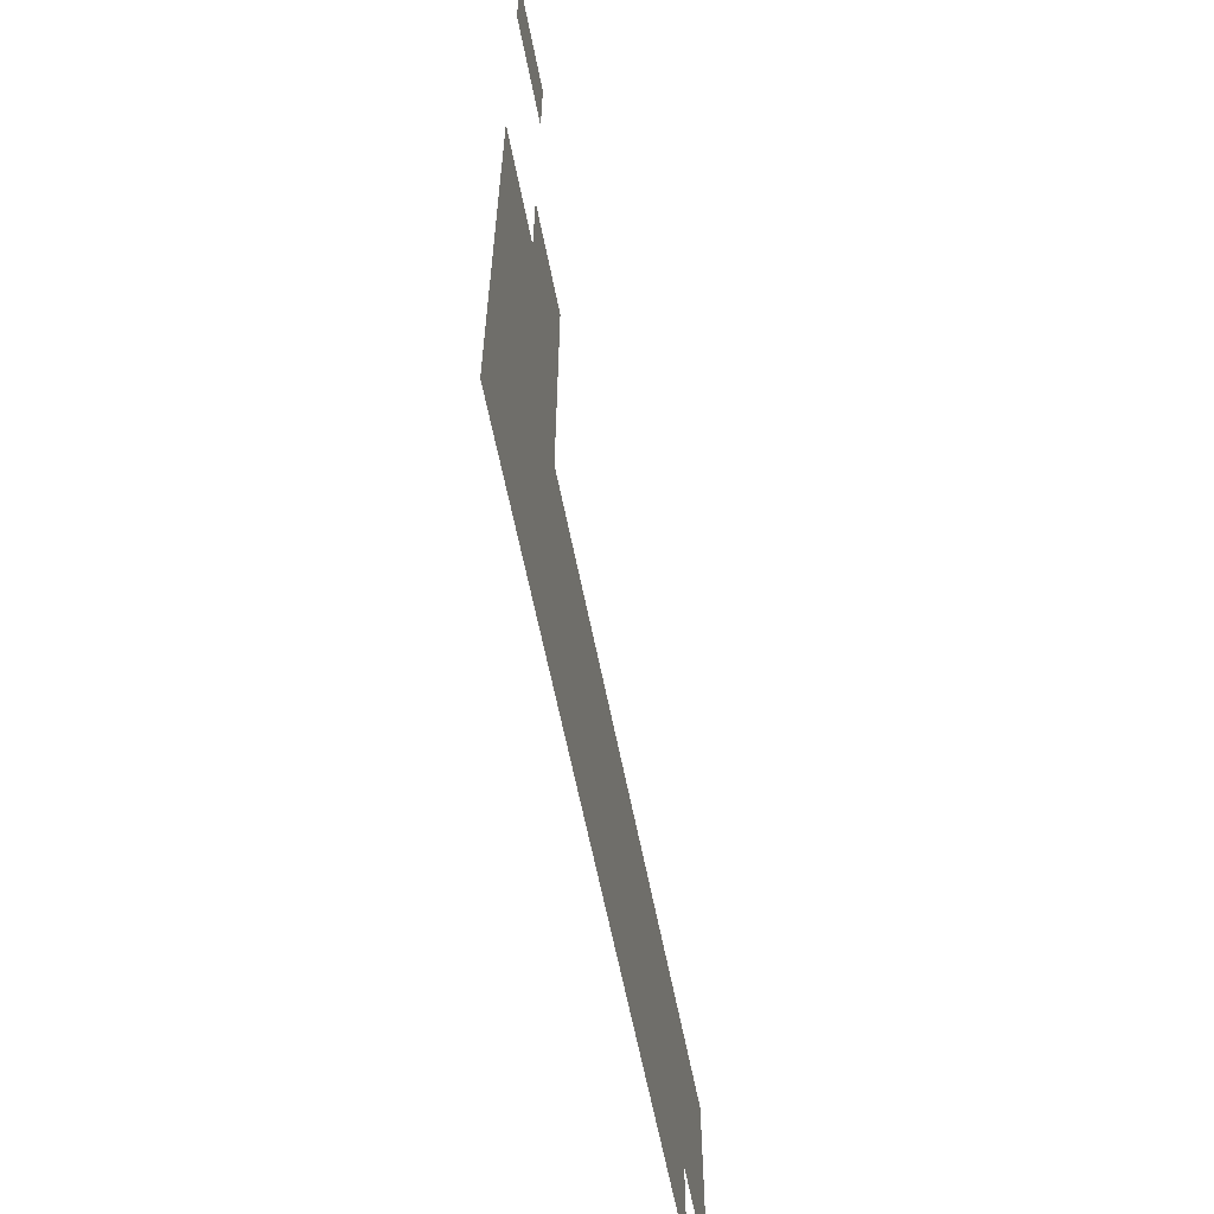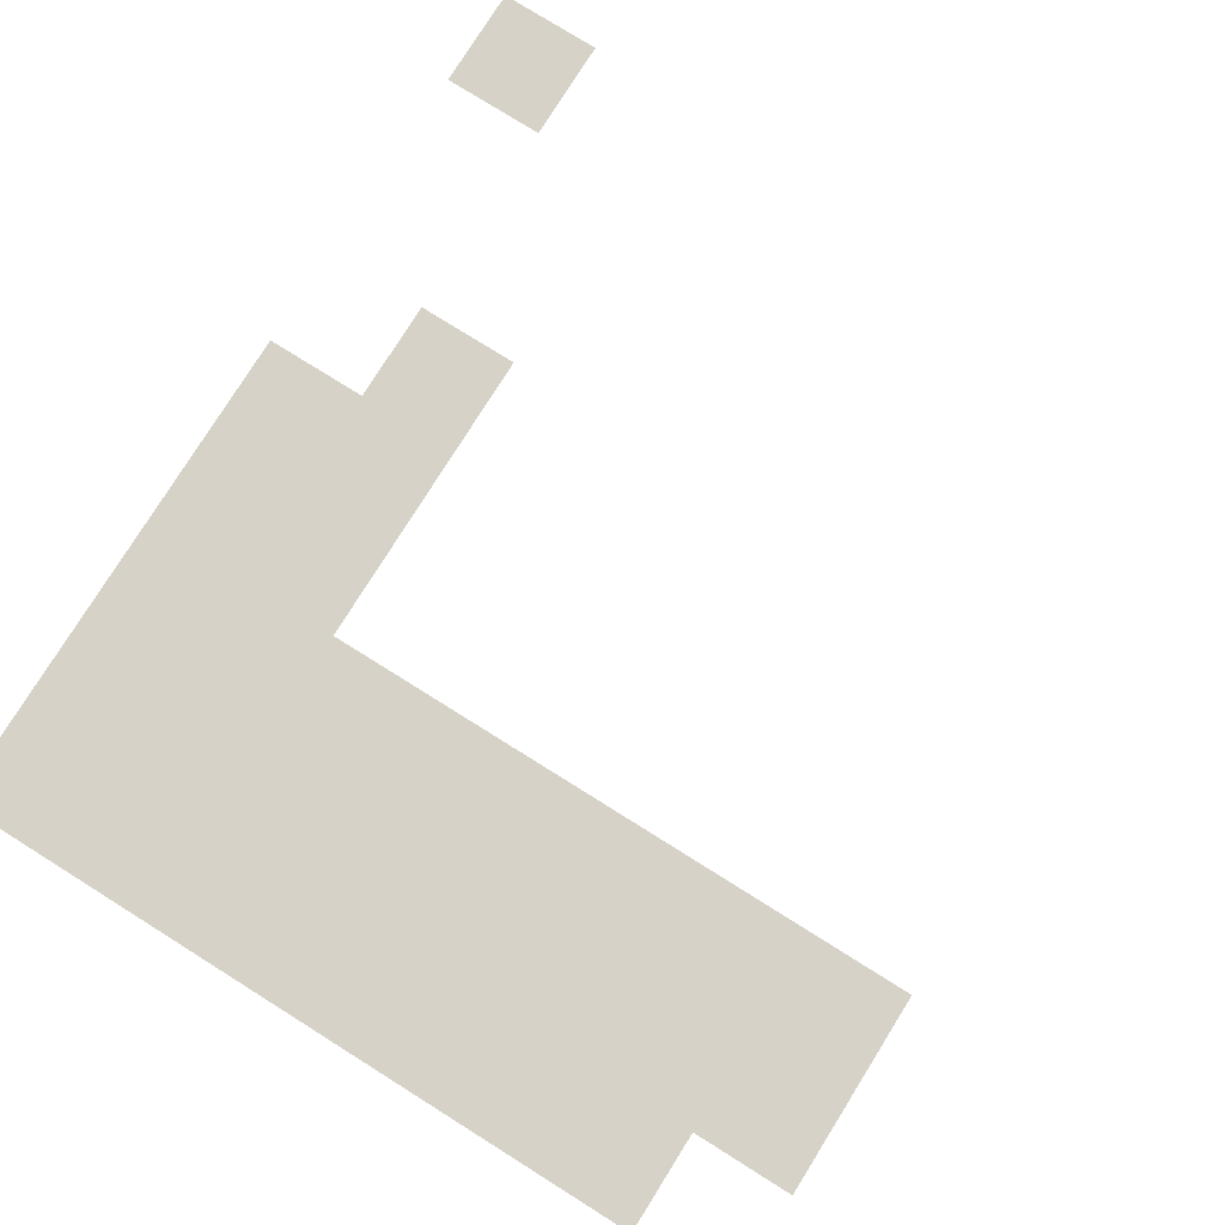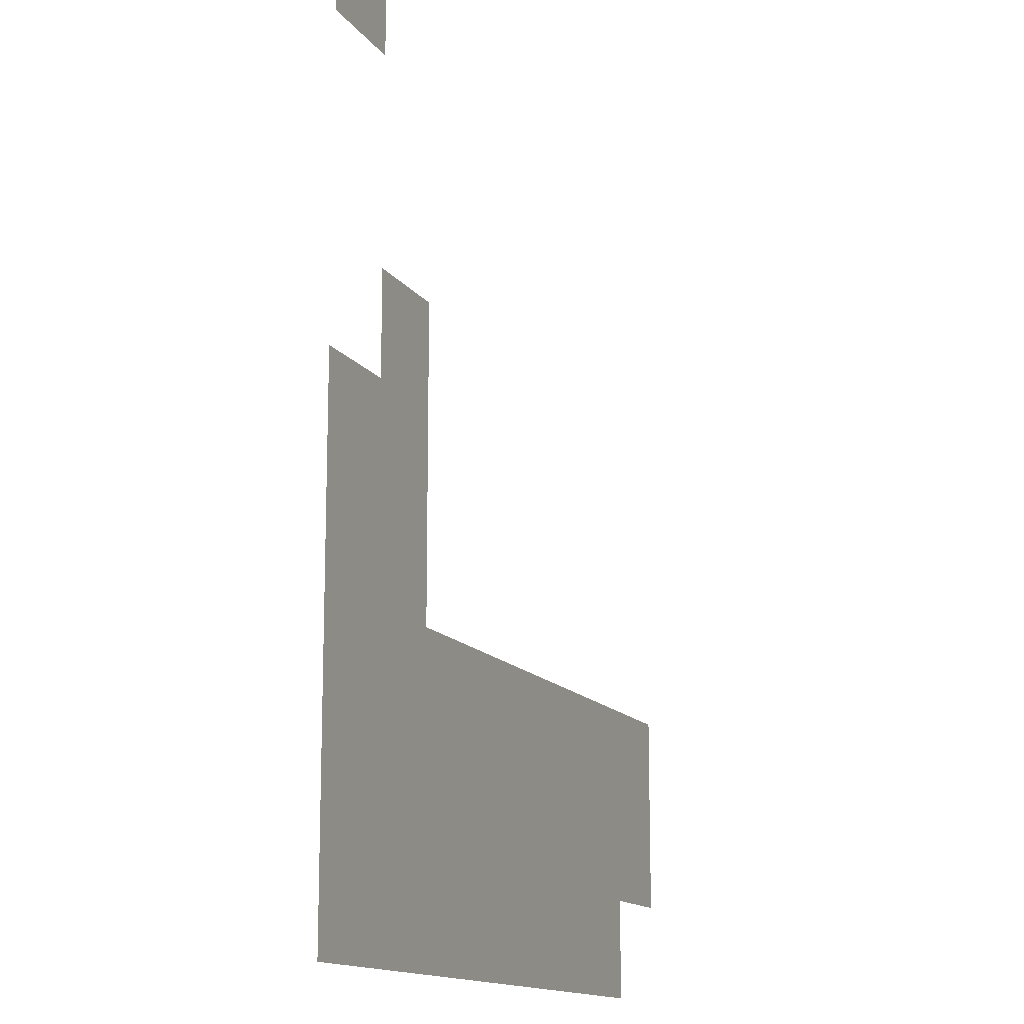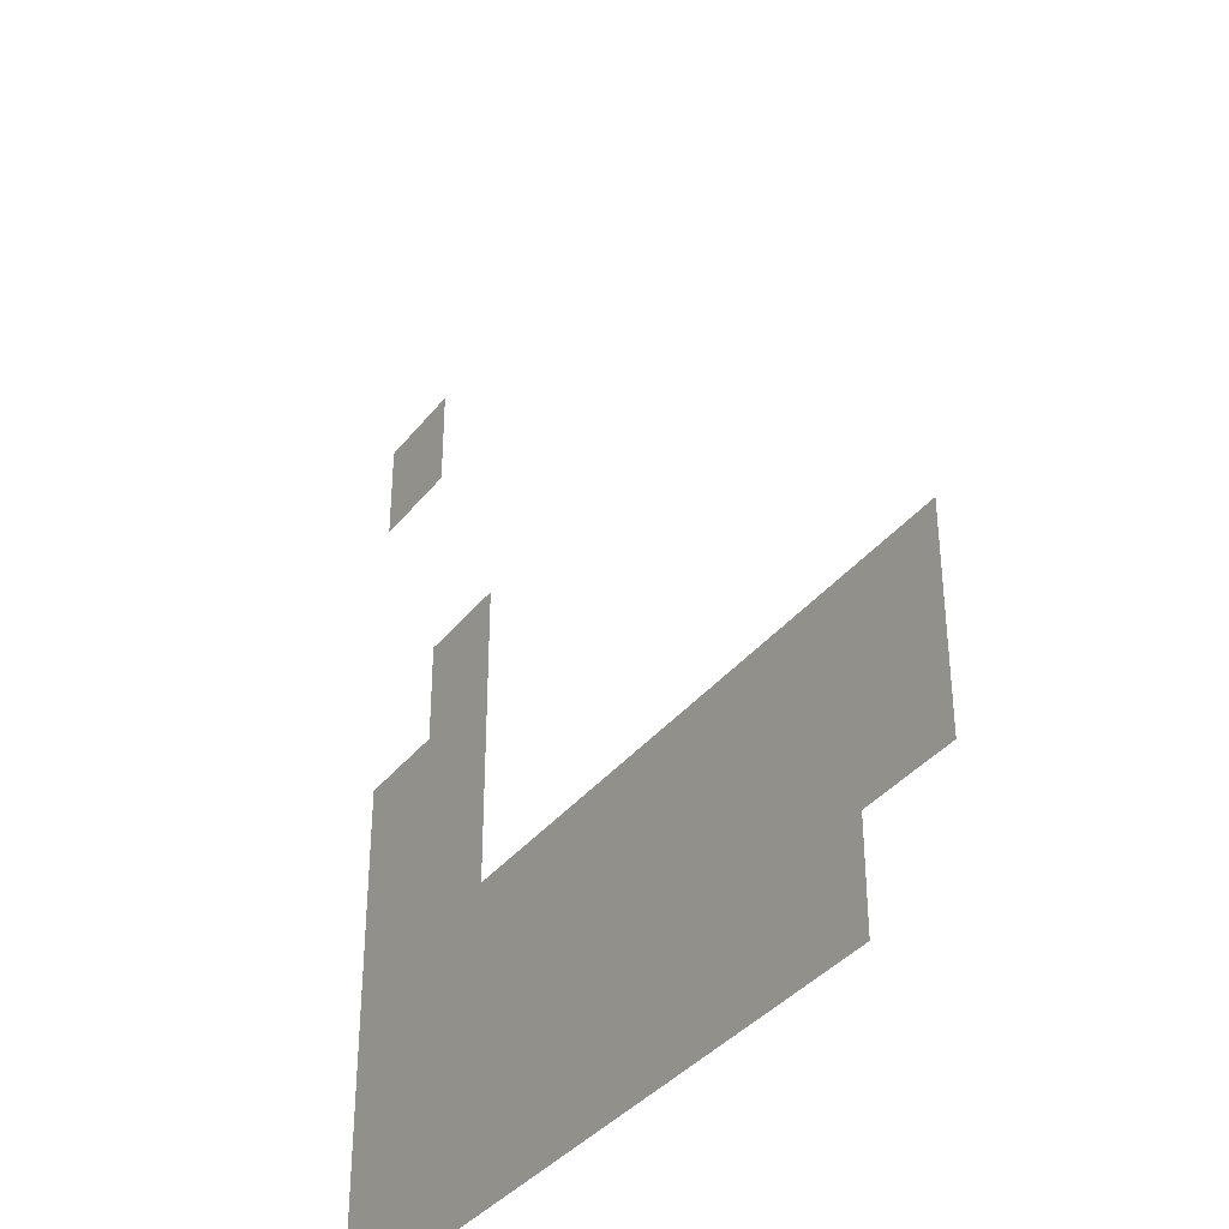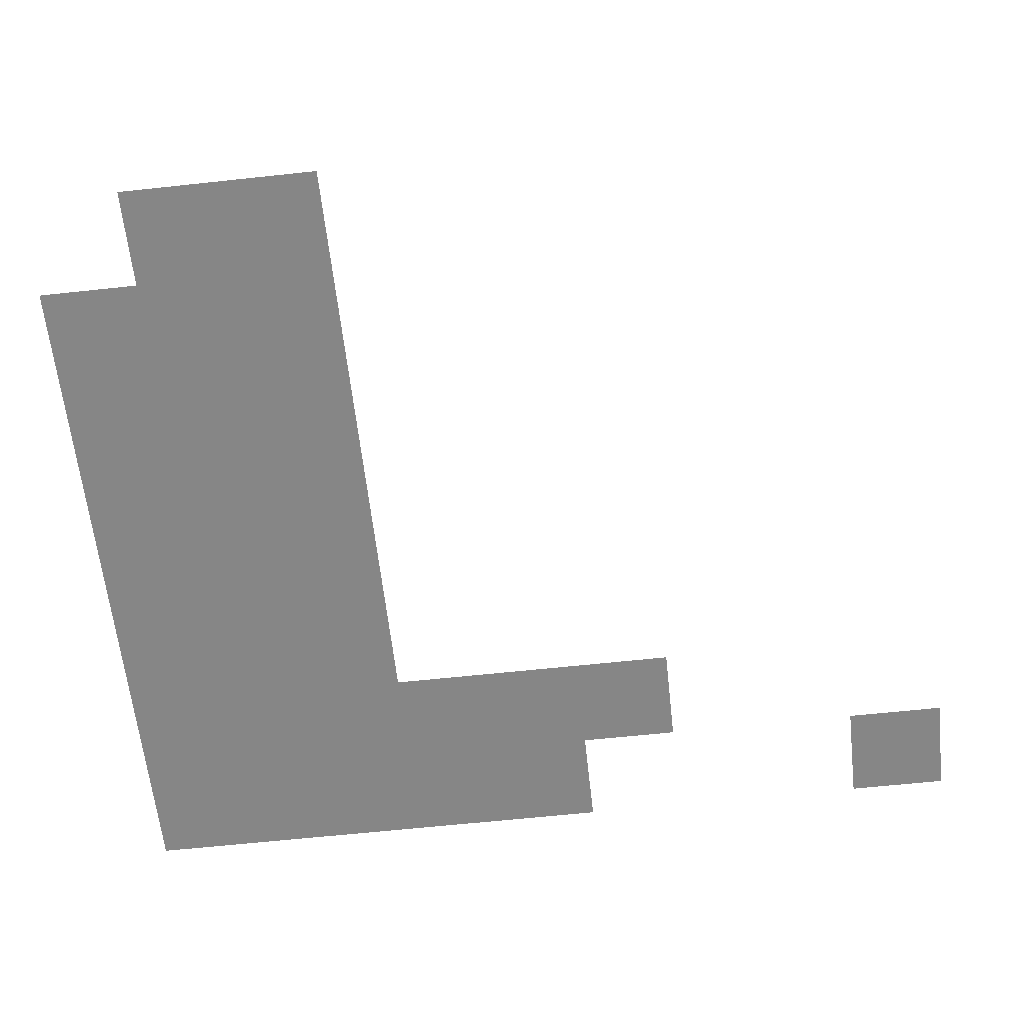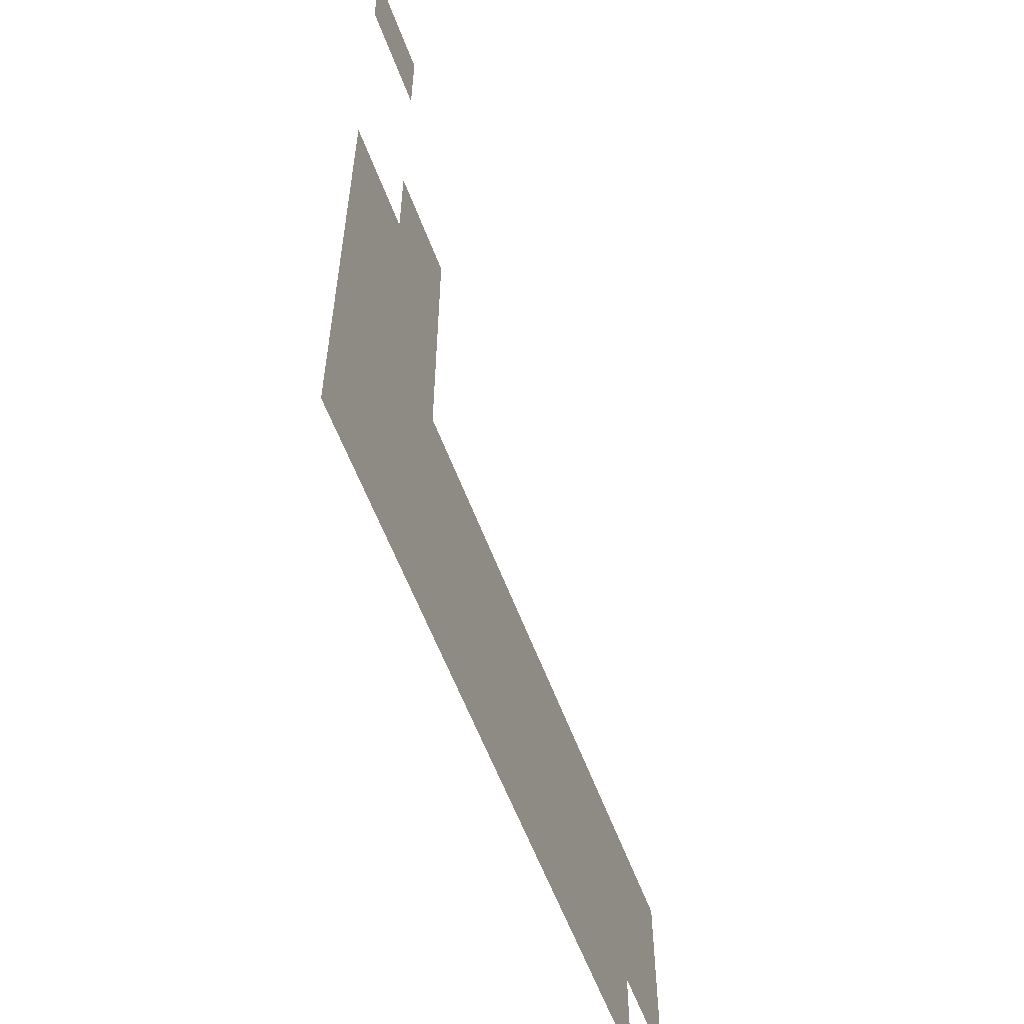
<metadata>
{"format":"obj","ext":"obj","renderer":"f3d","projection":"perspective","resolution":1024,"background":"white","views":[{"elev":-62.5,"azim":-78.8,"up":"+Y"},{"elev":78.1,"azim":32.0,"up":"+Z"},{"elev":-13.9,"azim":-67.9,"up":"+Y"},{"elev":-36.8,"azim":56.8,"up":"+Y"},{"elev":-62.1,"azim":96.3,"up":"+Z"},{"elev":-58.3,"azim":-69.7,"up":"+Y"}]}
</metadata>
<code>
v -928 -400 0
v -944 -400 0
v -944 -384 0
v -928 -384 0
v -912 -448 0
v -928 -448 0
v -928 -432 0
v -912 -432 0
v -928 -464 0
v -944 -464 0
v -944 -448 0
v -928 -448 0
v -912 -464 0
v -928 -464 0
v -928 -448 0
v -912 -448 0
v -928 -480 0
v -944 -480 0
v -944 -464 0
v -928 -464 0
v -912 -480 0
v -928 -480 0
v -928 -464 0
v -912 -464 0
v -928 -496 0
v -944 -496 0
v -944 -480 0
v -928 -480 0
v -912 -496 0
v -928 -496 0
v -928 -480 0
v -912 -480 0
v -896 -496 0
v -912 -496 0
v -912 -480 0
v -896 -480 0
v -880 -496 0
v -896 -496 0
v -896 -480 0
v -880 -480 0
v -864 -496 0
v -880 -496 0
v -880 -480 0
v -864 -480 0
v -848 -496 0
v -864 -496 0
v -864 -480 0
v -848 -480 0
v -832 -496 0
v -848 -496 0
v -848 -480 0
v -832 -480 0
v -816 -496 0
v -832 -496 0
v -832 -480 0
v -816 -480 0
v -928 -512 0
v -944 -512 0
v -944 -496 0
v -928 -496 0
v -912 -512 0
v -928 -512 0
v -928 -496 0
v -912 -496 0
v -896 -512 0
v -912 -512 0
v -912 -496 0
v -896 -496 0
v -880 -512 0
v -896 -512 0
v -896 -496 0
v -880 -496 0
v -864 -512 0
v -880 -512 0
v -880 -496 0
v -864 -496 0
v -848 -512 0
v -864 -512 0
v -864 -496 0
v -848 -496 0
v -832 -512 0
v -848 -512 0
v -848 -496 0
v -832 -496 0
v -816 -512 0
v -832 -512 0
v -832 -496 0
v -816 -496 0
v -928 -528 0
v -944 -528 0
v -944 -512 0
v -928 -512 0
v -912 -528 0
v -928 -528 0
v -928 -512 0
v -912 -512 0
v -896 -528 0
v -912 -528 0
v -912 -512 0
v -896 -512 0
v -880 -528 0
v -896 -528 0
v -896 -512 0
v -880 -512 0
v -864 -528 0
v -880 -528 0
v -880 -512 0
v -864 -512 0
v -848 -528 0
v -864 -528 0
v -864 -512 0
v -848 -512 0
v -832 -528 0
v -848 -528 0
v -848 -512 0
v -832 -512 0
g Rodrik-2_mesh_0008
f 1 2 3 4
f 5 6 7 8
f 9 10 11 12
f 13 14 15 16
f 17 18 19 20
f 21 22 23 24
f 25 26 27 28
f 29 30 31 32
f 33 34 35 36
f 37 38 39 40
f 41 42 43 44
f 45 46 47 48
f 49 50 51 52
f 53 54 55 56
f 57 58 59 60
f 61 62 63 64
f 65 66 67 68
f 69 70 71 72
f 73 74 75 76
f 77 78 79 80
f 81 82 83 84
f 85 86 87 88
f 89 90 91 92
f 93 94 95 96
f 97 98 99 100
f 101 102 103 104
f 105 106 107 108
f 109 110 111 112
f 113 114 115 116

</code>
